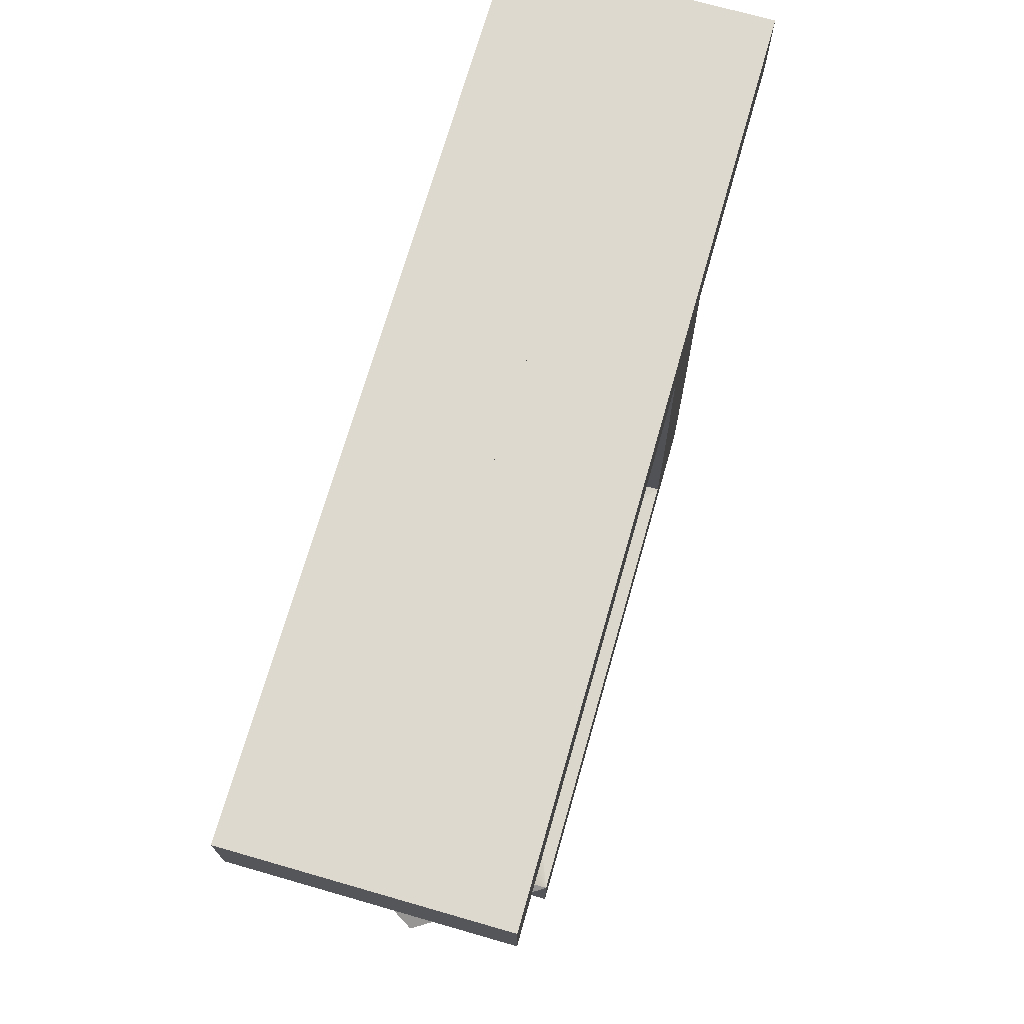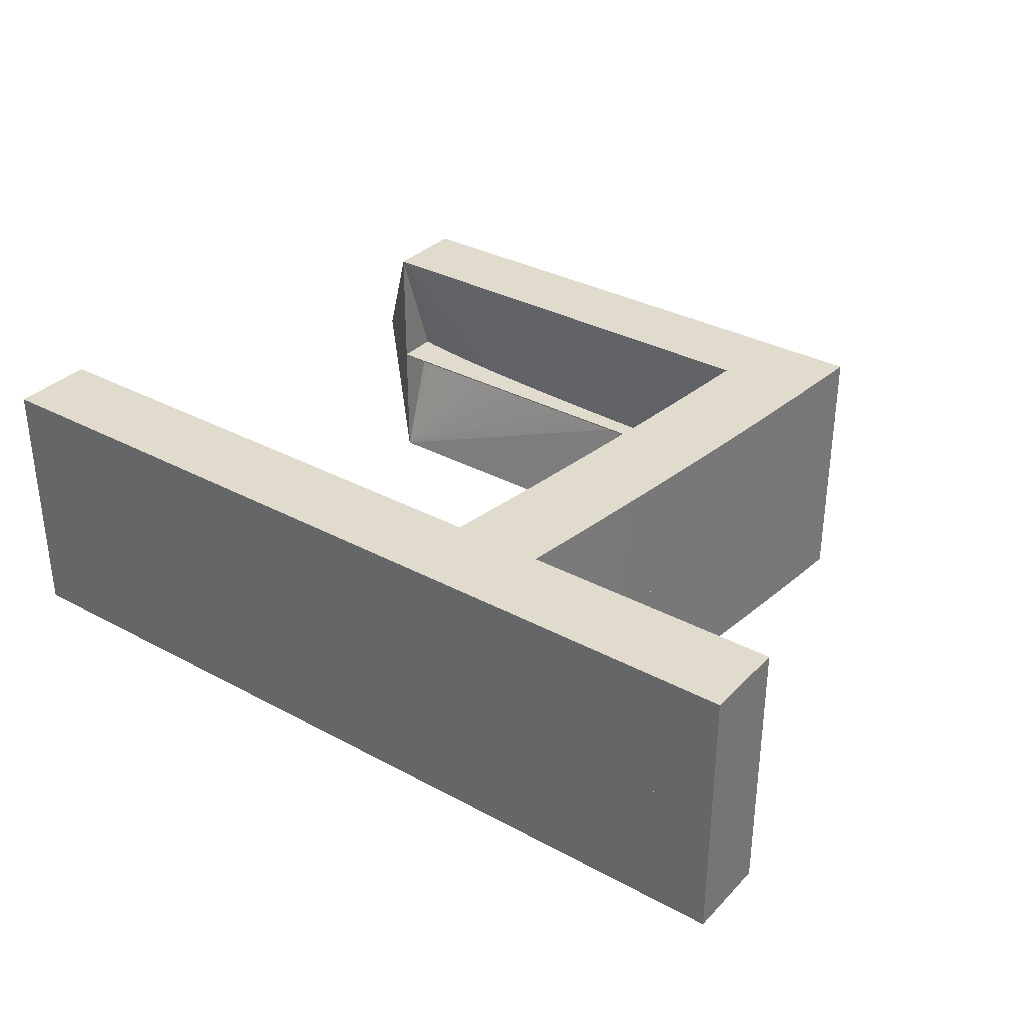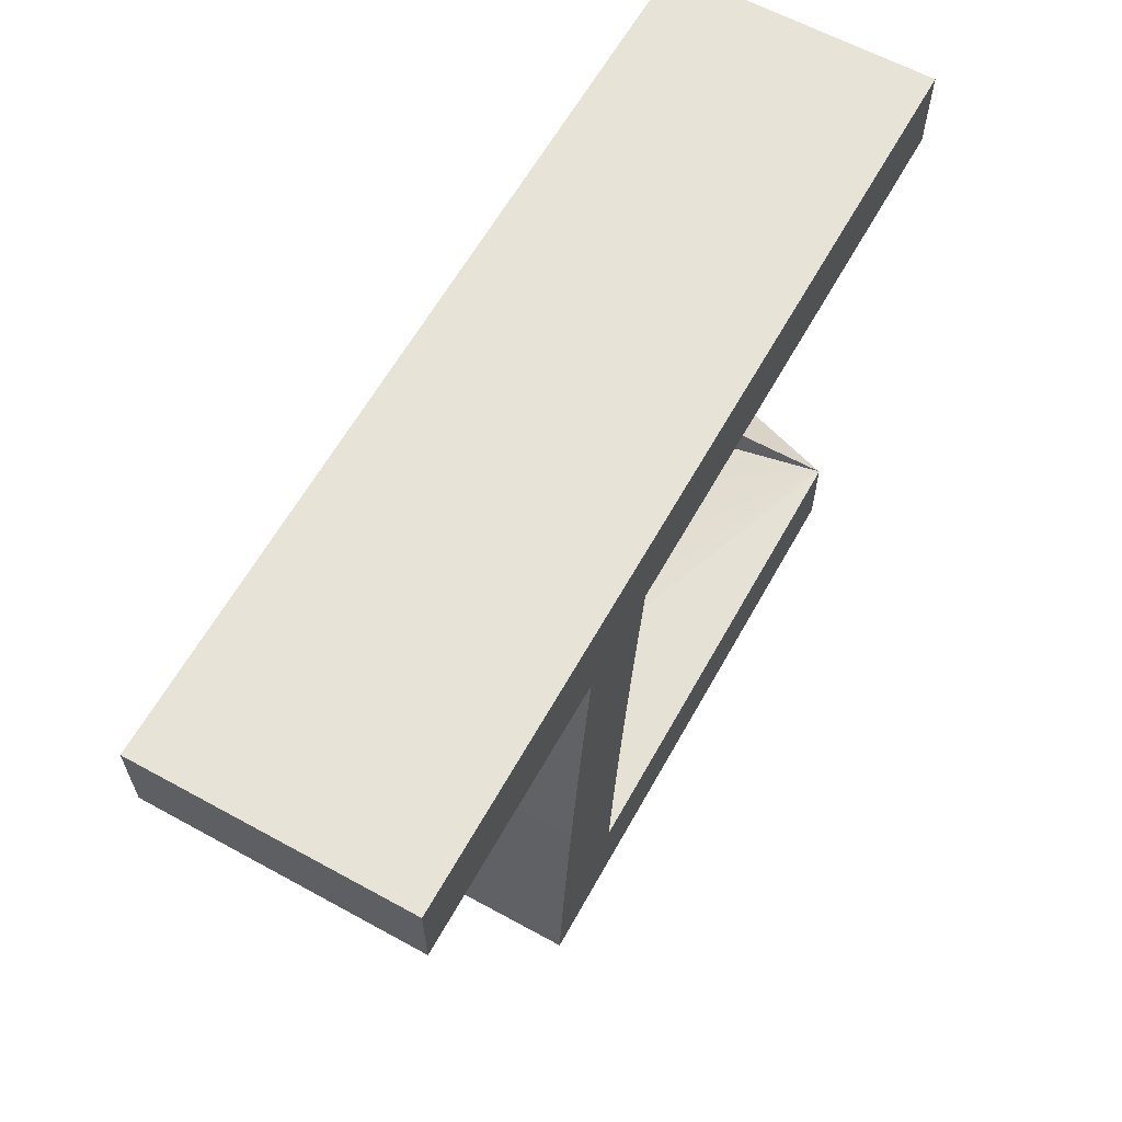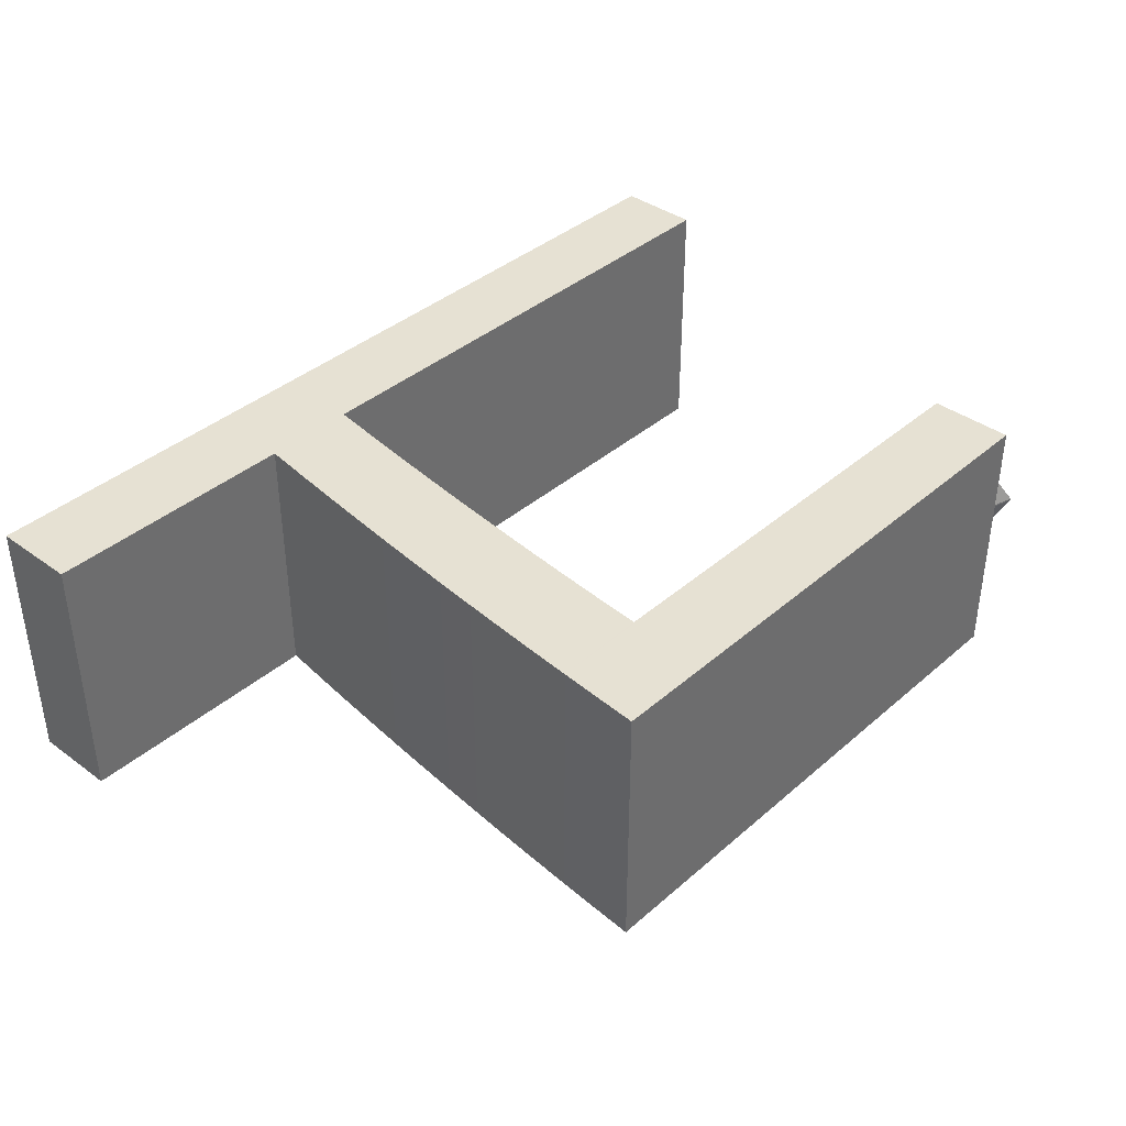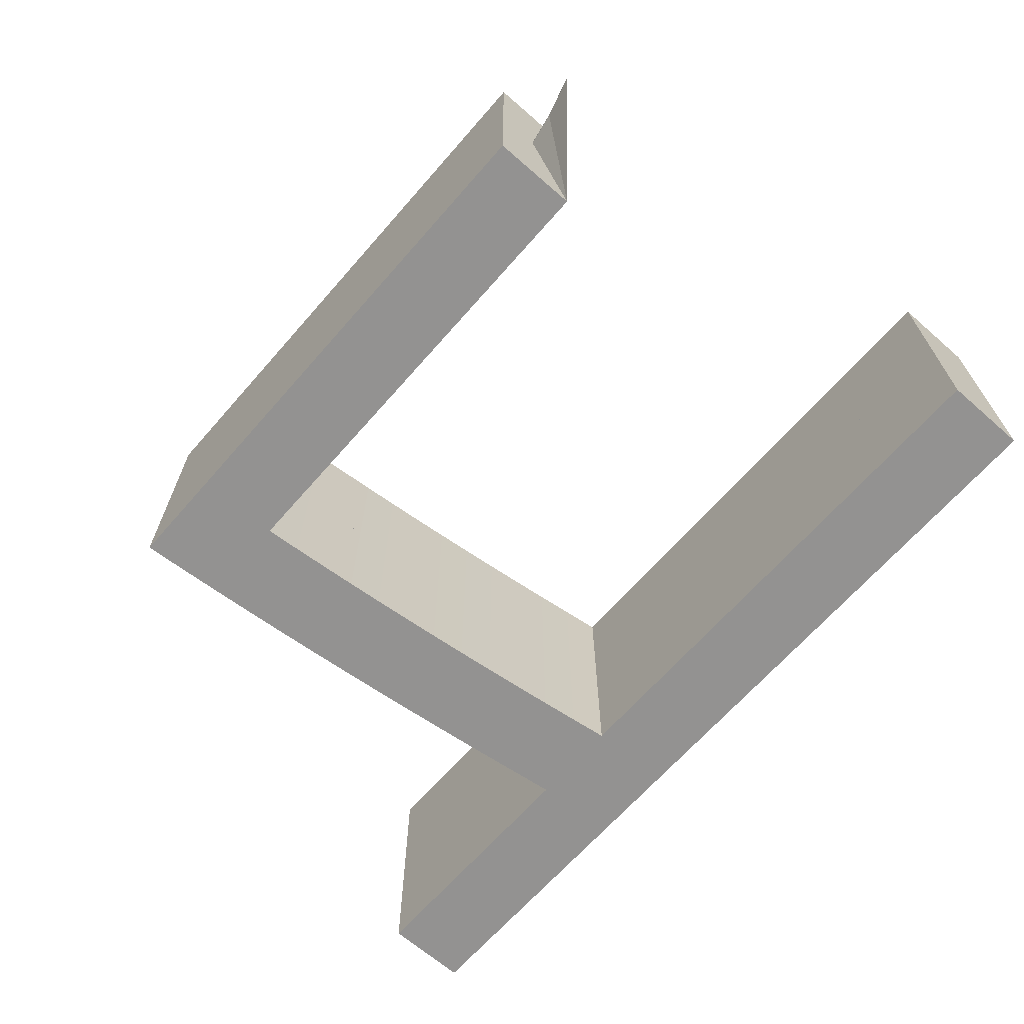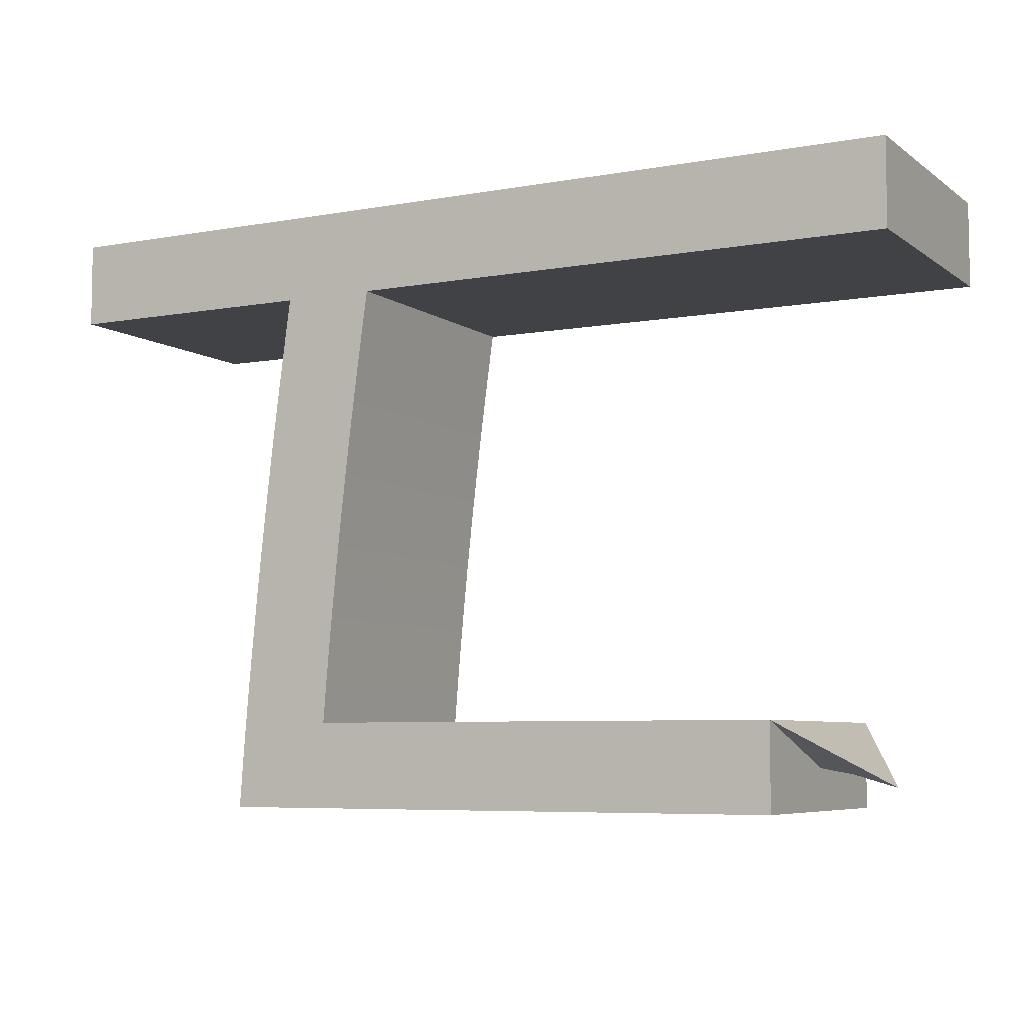
<metadata>
{"format":"obj","ext":"obj","renderer":"f3d","projection":"perspective","resolution":1024,"background":"white","views":[{"elev":71.5,"azim":-74.0,"up":"+Z"},{"elev":33.3,"azim":36.5,"up":"+Y"},{"elev":62.0,"azim":119.1,"up":"+Z"},{"elev":38.6,"azim":132.6,"up":"+Y"},{"elev":-66.5,"azim":-131.2,"up":"+Y"},{"elev":-6.5,"azim":-152.0,"up":"+Z"}]}
</metadata>
<code>
o Curve_Mesh
v 0.8888 0 -1.3e-05
v 5.213 0 -1.3e-05
v 5.191 0 0.3106
v 5.168 0 0.6241
v 5.141 0 0.9403
v 5.113 0 1.259
v 5.083 0 1.581
v 5.05 0 1.905
v 5.015 0 2.233
v 4.978 0 2.563
v 4.939 0 2.895
v 4.897 0 3.231
v 4.854 0 3.569
v 4.808 0 3.91
v 4.834 0 3.91
v 4.908 0 3.91
v 5.023 0 3.91
v 5.172 0 3.91
v 5.348 0 3.91
v 5.545 0 3.91
v 5.755 0 3.91
v 5.972 0 3.91
v 6.189 0 3.91
v 6.399 0 3.91
v 6.596 0 3.91
v 6.772 0 3.91
v 6.772 0 4.555
v 0.000282 0 4.555
v 0.000282 0 3.91
v 4.105 0 3.91
v 4.144 0 3.626
v 4.182 0 3.344
v 4.217 0 3.064
v 4.251 0 2.786
v 4.284 0 2.51
v 4.314 0 2.236
v 4.343 0 1.964
v 4.37 0 1.695
v 4.395 0 1.427
v 4.419 0 1.161
v 4.441 0 0.898
v 4.461 0 0.6365
v 4.413 0 0.6365
v 4.279 0 0.6365
v 4.07 0 0.6365
v 3.799 0 0.6365
v 3.479 0 0.6365
v 3.121 0 0.6365
v 2.739 0 0.6365
v 2.344 0 0.6365
v 1.949 0 0.6365
v 1.567 0 0.6365
v 1.209 0 0.6365
v 0.8888 0 0.6365
v 0.8888 0.01 -1.3e-05
v 5.213 0.01 -1.3e-05
v 5.191 0.01 0.3106
v 5.168 0.01 0.6241
v 5.141 0.01 0.9403
v 5.113 0.01 1.259
v 5.083 0.01 1.581
v 5.05 0.01 1.905
v 5.015 0.01 2.233
v 4.978 0.01 2.563
v 4.939 0.01 2.895
v 4.897 0.01 3.231
v 4.854 0.01 3.569
v 4.808 0.01 3.91
v 4.834 0.01 3.91
v 4.908 0.01 3.91
v 5.023 0.01 3.91
v 5.172 0.01 3.91
v 5.348 0.01 3.91
v 5.545 0.01 3.91
v 5.755 0.01 3.91
v 5.972 0.01 3.91
v 6.189 0.01 3.91
v 6.399 0.01 3.91
v 6.596 0.01 3.91
v 6.772 0.01 3.91
v 6.772 0.01 4.555
v 0.000282 0.01 4.555
v 0.000282 0.01 3.91
v 4.105 0.01 3.91
v 4.144 0.01 3.626
v 4.182 0.01 3.344
v 4.217 0.01 3.064
v 4.251 0.01 2.786
v 4.284 0.01 2.51
v 4.314 0.01 2.236
v 4.343 0.01 1.964
v 4.37 0.01 1.695
v 4.395 0.01 1.427
v 4.419 0.01 1.161
v 4.441 0.01 0.898
v 4.461 0.01 0.6365
v 4.413 0.01 0.6365
v 4.279 0.01 0.6365
v 4.07 0.01 0.6365
v 3.799 0.01 0.6365
v 3.479 0.01 0.6365
v 3.121 0.01 0.6365
v 2.739 0.01 0.6365
v 2.344 0.01 0.6365
v 1.949 0.01 0.6365
v 1.567 0.01 0.6365
v 1.209 0.01 0.6365
v 0.8888 0.01 0.6365
v 0.8888 -1 -1.3e-05
v 5.213 -1 -1.3e-05
v 5.191 -1 0.3106
v 5.168 -1 0.6241
v 5.141 -1 0.9403
v 5.113 -1 1.259
v 5.083 -1 1.581
v 5.05 -1 1.905
v 5.015 -1 2.233
v 4.978 -1 2.563
v 4.939 -1 2.895
v 4.897 -1 3.231
v 4.854 -1 3.569
v 4.808 -1 3.91
v 4.834 -1 3.91
v 4.908 -1 3.91
v 5.023 -1 3.91
v 5.172 -1 3.91
v 5.348 -1 3.91
v 5.545 -1 3.91
v 5.755 -1 3.91
v 5.972 -1 3.91
v 6.189 -1 3.91
v 6.399 -1 3.91
v 6.596 -1 3.91
v 6.772 -1 3.91
v 6.772 -1 4.555
v 0.000282 -1 4.555
v 0.000282 -1 3.91
v 4.105 -1 3.91
v 4.144 -1 3.626
v 4.182 -1 3.344
v 4.217 -1 3.064
v 4.251 -1 2.786
v 4.284 -1 2.51
v 4.314 -1 2.236
v 4.343 -1 1.964
v 4.37 -1 1.695
v 4.395 -1 1.427
v 4.419 -1 1.161
v 4.441 -1 0.898
v 4.461 -1 0.6365
v 3.424 0 0.4938
v 3.29 0 0.4894
v 3.082 0 0.482
v 2.813 0 0.4713
v 2.495 0 0.4566
v 2.141 0 0.4367
v 1.765 0 0.4102
v 1.379 0 0.3745
v 0.9987 0 0.3261
v 0.6404 0 0.2602
v 0.3244 0 0.1708
v 0.8888 -1 0.6365
v 0.8888 1.01 -1.3e-05
v 5.213 1.01 -1.3e-05
v 5.191 1.01 0.3106
v 5.168 1.01 0.6241
v 5.141 1.01 0.9403
v 5.113 1.01 1.259
v 5.083 1.01 1.581
v 5.05 1.01 1.905
v 5.015 1.01 2.233
v 4.978 1.01 2.563
v 4.939 1.01 2.895
v 4.897 1.01 3.231
v 4.854 1.01 3.569
v 4.808 1.01 3.91
v 4.834 1.01 3.91
v 4.908 1.01 3.91
v 5.023 1.01 3.91
v 5.172 1.01 3.91
v 5.348 1.01 3.91
v 5.545 1.01 3.91
v 5.755 1.01 3.91
v 5.972 1.01 3.91
v 6.189 1.01 3.91
v 6.399 1.01 3.91
v 6.596 1.01 3.91
v 6.772 1.01 3.91
v 6.772 1.01 4.555
v 0.000282 1.01 4.555
v 0.000282 1.01 3.91
v 4.105 1.01 3.91
v 4.144 1.01 3.626
v 4.182 1.01 3.344
v 4.217 1.01 3.064
v 4.251 1.01 2.786
v 4.284 1.01 2.51
v 4.314 1.01 2.236
v 4.343 1.01 1.964
v 4.37 1.01 1.695
v 4.395 1.01 1.427
v 4.419 1.01 1.161
v 4.441 1.01 0.898
v 4.461 1.01 0.6365
v 3.424 0.01 0.4938
v 3.29 0.01 0.4894
v 3.082 0.01 0.482
v 2.813 0.01 0.4713
v 2.495 0.01 0.4566
v 2.141 0.01 0.4367
v 1.765 0.01 0.4102
v 1.379 0.01 0.3745
v 0.9987 0.01 0.3261
v 0.6404 0.01 0.2602
v 0.3244 0.01 0.1708
v 0.8888 1.01 0.6365
f 3 2 1
f 3 1 54
f 4 3 54
f 5 4 42
f 42 4 54
f 5 42 41
f 43 42 54
f 44 43 54
f 45 44 54
f 46 45 54
f 47 46 54
f 48 47 54
f 49 48 54
f 50 49 54
f 51 50 54
f 52 51 54
f 53 52 54
f 5 41 40
f 6 5 40
f 6 40 39
f 7 6 39
f 7 39 38
f 8 7 38
f 8 38 37
f 9 8 37
f 9 37 36
f 10 9 36
f 10 36 35
f 10 35 34
f 11 10 34
f 11 34 33
f 12 11 33
f 12 33 32
f 13 12 32
f 13 32 31
f 14 13 31
f 14 31 30
f 27 26 25
f 27 25 24
f 27 24 23
f 27 23 22
f 27 22 21
f 27 21 20
f 27 20 19
f 27 19 18
f 27 18 17
f 27 17 16
f 27 16 15
f 27 15 14
f 27 14 30
f 27 30 29
f 27 29 28
f 57 55 56
f 57 108 55
f 58 108 57
f 59 96 58
f 96 108 58
f 59 95 96
f 97 108 96
f 98 108 97
f 99 108 98
f 100 108 99
f 101 108 100
f 102 108 101
f 103 108 102
f 104 108 103
f 105 108 104
f 106 108 105
f 107 108 106
f 59 94 95
f 60 94 59
f 60 93 94
f 61 93 60
f 61 92 93
f 62 92 61
f 62 91 92
f 63 91 62
f 63 90 91
f 64 90 63
f 64 89 90
f 64 88 89
f 65 88 64
f 65 87 88
f 66 87 65
f 66 86 87
f 67 86 66
f 67 85 86
f 68 85 67
f 68 84 85
f 81 79 80
f 81 78 79
f 81 77 78
f 81 76 77
f 81 75 76
f 81 74 75
f 81 73 74
f 81 72 73
f 81 71 72
f 81 70 71
f 81 69 70
f 81 68 69
f 81 84 68
f 81 83 84
f 81 82 83
f 18 19 73 72
f 45 46 100 99
f 9 10 64 63
f 35 36 90 89
f 16 17 71 70
f 42 43 97 96
f 8 9 63 62
f 49 50 104 103
f 20 21 75 74
f 27 28 82 81
f 6 7 61 60
f 22 23 77 76
f 24 25 79 78
f 34 35 89 88
f 23 24 78 77
f 43 44 98 97
f 11 12 66 65
f 19 20 74 73
f 38 39 93 92
f 36 37 91 90
f 21 22 76 75
f 32 33 87 86
f 47 48 102 101
f 26 27 81 80
f 51 52 106 105
f 13 14 68 67
f 52 53 107 106
f 7 8 62 61
f 10 11 65 64
f 25 26 80 79
f 1 2 56 55
f 5 6 60 59
f 53 54 108 107
f 41 42 96 95
f 2 3 57 56
f 37 38 92 91
f 4 5 59 58
f 44 45 99 98
f 54 1 55 108
f 39 40 94 93
f 50 51 105 104
f 48 49 103 102
f 30 31 85 84
f 15 16 70 69
f 28 29 83 82
f 3 4 58 57
f 29 30 84 83
f 14 15 69 68
f 33 34 88 87
f 31 32 86 85
f 40 41 95 94
f 17 18 72 71
f 46 47 101 100
f 12 13 67 66
f 109 110 111
f 162 109 111
f 162 111 112
f 150 112 113
f 162 112 150
f 149 150 113
f 162 150 151
f 162 151 152
f 162 152 153
f 162 153 154
f 162 154 155
f 162 155 156
f 162 156 157
f 162 157 158
f 162 158 159
f 162 159 160
f 162 160 161
f 148 149 113
f 148 113 114
f 147 148 114
f 147 114 115
f 146 147 115
f 146 115 116
f 145 146 116
f 145 116 117
f 144 145 117
f 144 117 118
f 143 144 118
f 142 143 118
f 142 118 119
f 141 142 119
f 141 119 120
f 140 141 120
f 140 120 121
f 139 140 121
f 139 121 122
f 138 139 122
f 133 134 135
f 132 133 135
f 131 132 135
f 130 131 135
f 129 130 135
f 128 129 135
f 127 128 135
f 126 127 135
f 125 126 135
f 124 125 135
f 123 124 135
f 122 123 135
f 138 122 135
f 137 138 135
f 136 137 135
f 164 163 165
f 163 216 165
f 165 216 166
f 166 204 167
f 166 216 204
f 204 203 167
f 204 216 205
f 205 216 206
f 206 216 207
f 207 216 208
f 208 216 209
f 209 216 210
f 210 216 211
f 211 216 212
f 212 216 213
f 213 216 214
f 214 216 215
f 203 202 167
f 167 202 168
f 202 201 168
f 168 201 169
f 201 200 169
f 169 200 170
f 200 199 170
f 170 199 171
f 199 198 171
f 171 198 172
f 198 197 172
f 197 196 172
f 172 196 173
f 196 195 173
f 173 195 174
f 195 194 174
f 174 194 175
f 194 193 175
f 175 193 176
f 193 192 176
f 188 187 189
f 187 186 189
f 186 185 189
f 185 184 189
f 184 183 189
f 183 182 189
f 182 181 189
f 181 180 189
f 180 179 189
f 179 178 189
f 178 177 189
f 177 176 189
f 176 192 189
f 192 191 189
f 191 190 189
f 180 181 127 126
f 207 208 154 153
f 171 172 118 117
f 197 198 144 143
f 178 179 125 124
f 204 205 151 150
f 170 171 117 116
f 211 212 158 157
f 182 183 129 128
f 189 190 136 135
f 168 169 115 114
f 184 185 131 130
f 186 187 133 132
f 196 197 143 142
f 185 186 132 131
f 205 206 152 151
f 173 174 120 119
f 181 182 128 127
f 200 201 147 146
f 198 199 145 144
f 183 184 130 129
f 194 195 141 140
f 209 210 156 155
f 188 189 135 134
f 213 214 160 159
f 175 176 122 121
f 214 215 161 160
f 169 170 116 115
f 172 173 119 118
f 187 188 134 133
f 163 164 110 109
f 167 168 114 113
f 215 216 162 161
f 203 204 150 149
f 164 165 111 110
f 199 200 146 145
f 166 167 113 112
f 206 207 153 152
f 216 163 109 162
f 201 202 148 147
f 212 213 159 158
f 210 211 157 156
f 192 193 139 138
f 177 178 124 123
f 190 191 137 136
f 165 166 112 111
f 191 192 138 137
f 176 177 123 122
f 195 196 142 141
f 193 194 140 139
f 202 203 149 148
f 179 180 126 125
f 208 209 155 154
f 174 175 121 120

</code>
